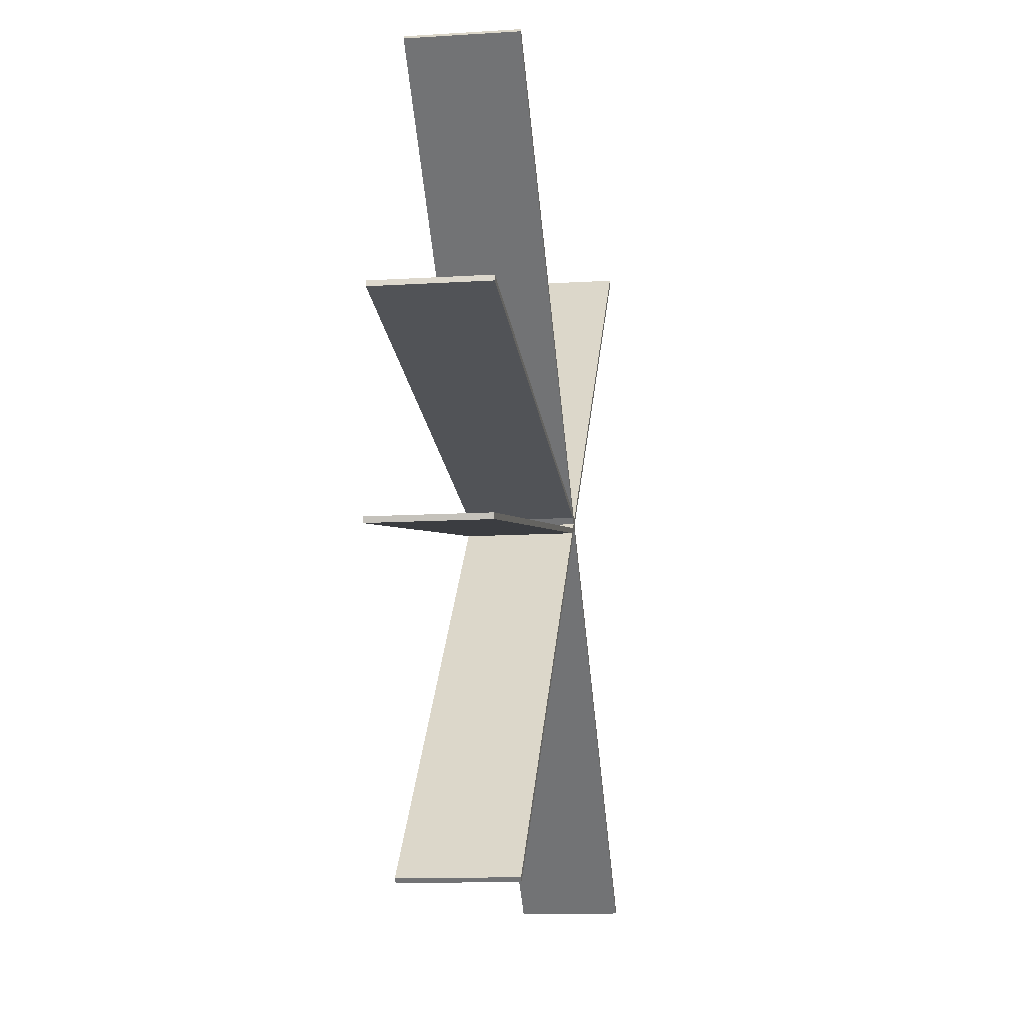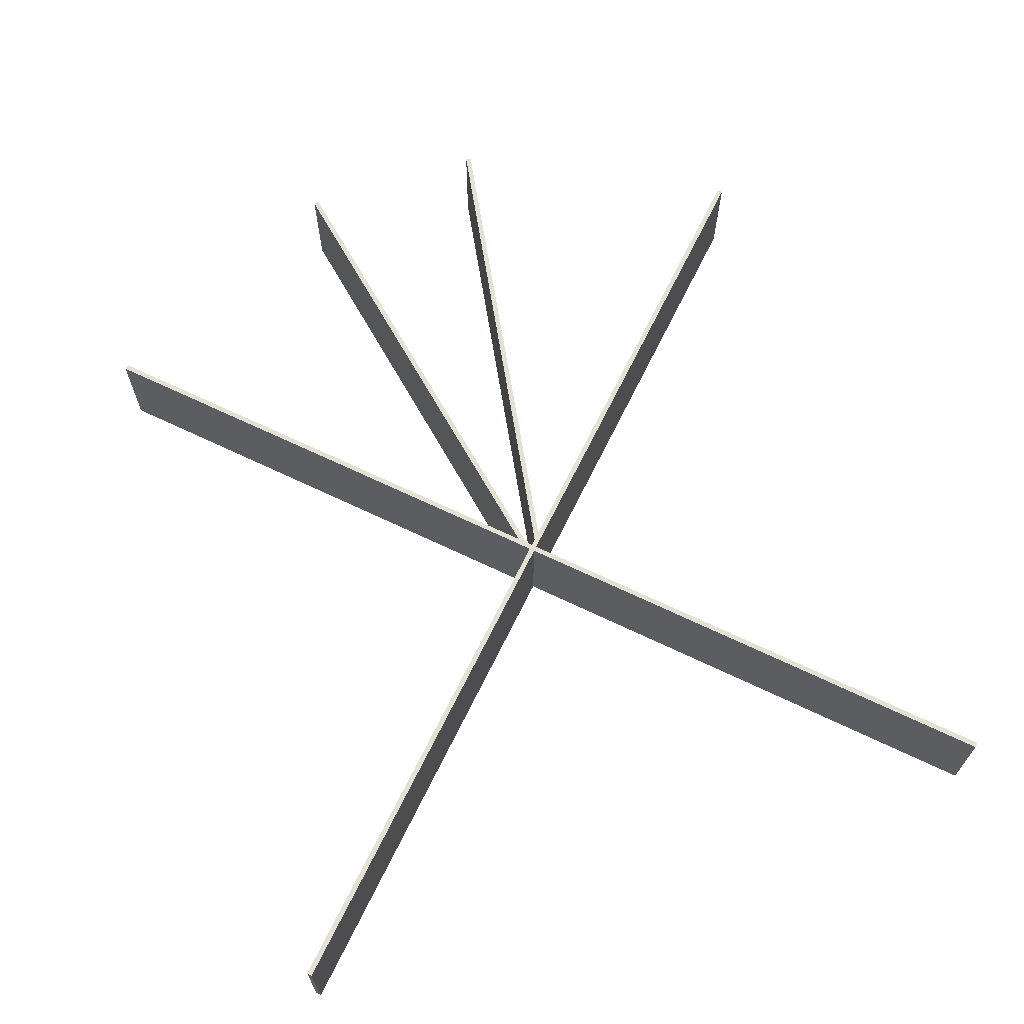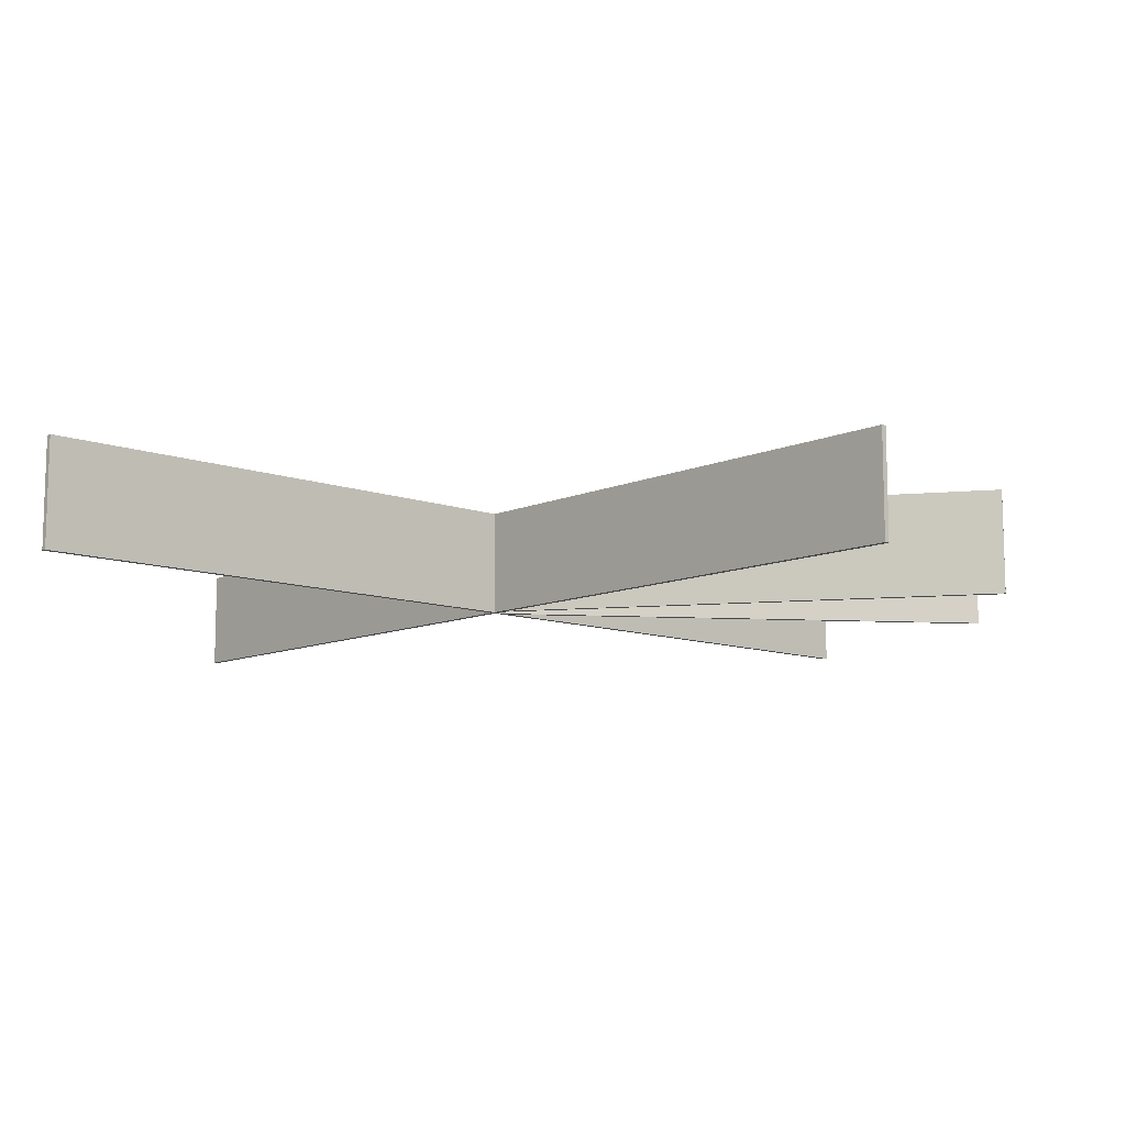
<metadata>
{"format":"obj","ext":"obj","renderer":"f3d","projection":"perspective","resolution":1024,"background":"white","views":[{"elev":-11.9,"azim":-81.5,"up":"+Z"},{"elev":65.6,"azim":70.9,"up":"+Y"},{"elev":-10.4,"azim":-177.3,"up":"+Y"}]}
</metadata>
<code>
o BoundryRing_round0
v 1 -0.125 -0
v 0.9979 -0.125 -0.0654
v 0.9979 0.125 -0.0654
v 1 0.125 0
v 0.9914 -0.125 -0.1305
v 0.9914 0.125 -0.1305
v 0.9808 -0.125 -0.1951
v 0.9808 0.125 -0.1951
v 0.9659 -0.125 -0.2588
v 0.9659 0.125 -0.2588
v 0.9469 -0.125 -0.3214
v 0.9469 0.125 -0.3214
v 0.9239 -0.125 -0.3827
v 0.9239 0.125 -0.3827
v 0.8969 -0.125 -0.4423
v 0.8969 0.125 -0.4423
v 0.866 -0.125 -0.5
v 0.866 0.125 -0.5
v 0.8315 -0.125 -0.5556
v 0.8315 0.125 -0.5556
v 0.7934 -0.125 -0.6088
v 0.7934 0.125 -0.6088
v 0.7518 -0.125 -0.6593
v 0.7518 0.125 -0.6593
v 0.7071 -0.125 -0.7071
v 0.7071 0.125 -0.7071
v 0.6593 -0.125 -0.7518
v 0.6593 0.125 -0.7518
v 0.6088 -0.125 -0.7934
v 0.6088 0.125 -0.7934
v 0.5556 -0.125 -0.8315
v 0.5556 0.125 -0.8315
v 0.5 -0.125 -0.866
v 0.5 0.125 -0.866
v 0.4423 -0.125 -0.8969
v 0.4423 0.125 -0.8969
v 0.3827 -0.125 -0.9239
v 0.3827 0.125 -0.9239
v 0.3214 -0.125 -0.9469
v 0.3214 0.125 -0.9469
v 0.2588 -0.125 -0.9659
v 0.2588 0.125 -0.9659
v 0.1951 -0.125 -0.9808
v 0.1951 0.125 -0.9808
v 0.1305 -0.125 -0.9914
v 0.1305 0.125 -0.9914
v 0.0654 -0.125 -0.9979
v 0.0654 0.125 -0.9979
v 0 -0.125 -1
v 0 0.125 -1
v -0.0654 -0.125 -0.9979
v -0.0654 0.125 -0.9979
v -0.1305 -0.125 -0.9914
v -0.1305 0.125 -0.9914
v -0.1951 -0.125 -0.9808
v -0.1951 0.125 -0.9808
v -0.2588 -0.125 -0.9659
v -0.2588 0.125 -0.9659
v -0.3214 -0.125 -0.9469
v -0.3214 0.125 -0.9469
v -0.3827 -0.125 -0.9239
v -0.3827 0.125 -0.9239
v -0.4423 -0.125 -0.8969
v -0.4423 0.125 -0.8969
v -0.5 -0.125 -0.866
v -0.5 0.125 -0.866
v -0.5556 -0.125 -0.8315
v -0.5556 0.125 -0.8315
v -0.6088 -0.125 -0.7934
v -0.6088 0.125 -0.7934
v -0.6593 -0.125 -0.7518
v -0.6593 0.125 -0.7518
v -0.7071 -0.125 -0.7071
v -0.7071 0.125 -0.7071
v -0.7518 -0.125 -0.6593
v -0.7518 0.125 -0.6593
v -0.7934 -0.125 -0.6088
v -0.7934 0.125 -0.6088
v -0.8315 -0.125 -0.5556
v -0.8315 0.125 -0.5556
v -0.866 -0.125 -0.5
v -0.866 0.125 -0.5
v -0.8969 -0.125 -0.4423
v -0.8969 0.125 -0.4423
v -0.9239 -0.125 -0.3827
v -0.9239 0.125 -0.3827
v -0.9469 -0.125 -0.3214
v -0.9469 0.125 -0.3214
v -0.9659 -0.125 -0.2588
v -0.9659 0.125 -0.2588
v -0.9808 -0.125 -0.1951
v -0.9808 0.125 -0.1951
v -0.9914 -0.125 -0.1305
v -0.9914 0.125 -0.1305
v -0.9979 -0.125 -0.0654
v -0.9979 0.125 -0.0654
v -1 -0.125 1e-06
v -1 0.125 2e-06
v -0.9979 -0.125 0.06541
v -0.9979 0.125 0.06541
v -0.9914 -0.125 0.1305
v -0.9914 0.125 0.1305
v -0.9808 -0.125 0.1951
v -0.9808 0.125 0.1951
v -0.9659 -0.125 0.2588
v -0.9659 0.125 0.2588
v -0.9469 -0.125 0.3214
v -0.9469 0.125 0.3214
v -0.9239 -0.125 0.3827
v -0.9239 0.125 0.3827
v -0.8969 -0.125 0.4423
v -0.8969 0.125 0.4423
v -0.866 -0.125 0.5
v -0.866 0.125 0.5
v -0.8315 -0.125 0.5556
v -0.8315 0.125 0.5556
v -0.7934 -0.125 0.6088
v -0.7934 0.125 0.6088
v -0.7518 -0.125 0.6593
v -0.7518 0.125 0.6593
v -0.7071 -0.125 0.7071
v -0.7071 0.125 0.7071
v -0.6593 -0.125 0.7518
v -0.6593 0.125 0.7518
v -0.6088 -0.125 0.7934
v -0.6088 0.125 0.7934
v -0.5556 -0.125 0.8315
v -0.5556 0.125 0.8315
v -0.5 -0.125 0.866
v -0.5 0.125 0.866
v -0.4423 -0.125 0.8969
v -0.4423 0.125 0.8969
v -0.3827 -0.125 0.9239
v -0.3827 0.125 0.9239
v -0.3214 -0.125 0.9469
v -0.3214 0.125 0.9469
v -0.2588 -0.125 0.9659
v -0.2588 0.125 0.9659
v -0.1951 -0.125 0.9808
v -0.1951 0.125 0.9808
v -0.1305 -0.125 0.9914
v -0.1305 0.125 0.9914
v -0.0654 -0.125 0.9979
v -0.0654 0.125 0.9979
v 1e-06 -0.125 1
v 1e-06 0.125 1
v 0.0654 -0.125 0.9979
v 0.0654 0.125 0.9979
v 0.1305 -0.125 0.9914
v 0.1305 0.125 0.9914
v 0.1951 -0.125 0.9808
v 0.1951 0.125 0.9808
v 0.2588 -0.125 0.9659
v 0.2588 0.125 0.9659
v 0.3214 -0.125 0.9469
v 0.3214 0.125 0.9469
v 0.3827 -0.125 0.9239
v 0.3827 0.125 0.9239
v 0.4423 -0.125 0.8969
v 0.4423 0.125 0.8969
v 0.5 -0.125 0.866
v 0.5 0.125 0.866
v 0.5556 -0.125 0.8315
v 0.5556 0.125 0.8315
v 0.6088 -0.125 0.7934
v 0.6088 0.125 0.7934
v 0.6593 -0.125 0.7518
v 0.6593 0.125 0.7518
v 0.7071 -0.125 0.7071
v 0.7071 0.125 0.7071
v 0.7518 -0.125 0.6593
v 0.7518 0.125 0.6593
v 0.7934 -0.125 0.6088
v 0.7934 0.125 0.6088
v 0.8315 -0.125 0.5556
v 0.8315 0.125 0.5556
v 0.866 -0.125 0.5
v 0.866 0.125 0.5
v 0.8969 -0.125 0.4423
v 0.8969 0.125 0.4423
v 0.9239 -0.125 0.3827
v 0.9239 0.125 0.3827
v 0.9469 -0.125 0.3214
v 0.9469 0.125 0.3214
v 0.9659 -0.125 0.2588
v 0.9659 0.125 0.2588
v 0.9808 -0.125 0.1951
v 0.9808 0.125 0.1951
v 0.9914 -0.125 0.1305
v 0.9914 0.125 0.1305
v 0.9979 -0.125 0.06541
v 0.9979 0.125 0.06541
v 1 -0.125 -0
v 1 0.125 0
v 0.9979 0.125 -0.0654
v 0.9979 -0.125 -0.0654
v 0.9914 0.125 -0.1305
v 0.9914 -0.125 -0.1305
v 0.9808 0.125 -0.1951
v 0.9808 -0.125 -0.1951
v 0.9659 0.125 -0.2588
v 0.9659 -0.125 -0.2588
v 0.9469 0.125 -0.3214
v 0.9469 -0.125 -0.3214
v 0.9239 0.125 -0.3827
v 0.9239 -0.125 -0.3827
v 0.8969 0.125 -0.4423
v 0.8969 -0.125 -0.4423
v 0.866 0.125 -0.5
v 0.866 -0.125 -0.5
v 0.8315 0.125 -0.5556
v 0.8315 -0.125 -0.5556
v 0.7934 0.125 -0.6088
v 0.7934 -0.125 -0.6088
v 0.7518 0.125 -0.6593
v 0.7518 -0.125 -0.6593
v 0.7071 0.125 -0.7071
v 0.7071 -0.125 -0.7071
v 0.6593 0.125 -0.7518
v 0.6593 -0.125 -0.7518
v 0.6088 0.125 -0.7934
v 0.6088 -0.125 -0.7934
v 0.5556 0.125 -0.8315
v 0.5556 -0.125 -0.8315
v 0.5 0.125 -0.866
v 0.5 -0.125 -0.866
v 0.4423 0.125 -0.8969
v 0.4423 -0.125 -0.8969
v 0.3827 0.125 -0.9239
v 0.3827 -0.125 -0.9239
v 0.3214 0.125 -0.9469
v 0.3214 -0.125 -0.9469
v 0.2588 0.125 -0.9659
v 0.2588 -0.125 -0.9659
v 0.1951 0.125 -0.9808
v 0.1951 -0.125 -0.9808
v 0.1305 0.125 -0.9914
v 0.1305 -0.125 -0.9914
v 0.0654 0.125 -0.9979
v 0.0654 -0.125 -0.9979
v 0 0.125 -1
v 0 -0.125 -1
v -0.0654 0.125 -0.9979
v -0.0654 -0.125 -0.9979
v -0.1305 0.125 -0.9914
v -0.1305 -0.125 -0.9914
v -0.1951 0.125 -0.9808
v -0.1951 -0.125 -0.9808
v -0.2588 0.125 -0.9659
v -0.2588 -0.125 -0.9659
v -0.3214 0.125 -0.9469
v -0.3214 -0.125 -0.9469
v -0.3827 0.125 -0.9239
v -0.3827 -0.125 -0.9239
v -0.4423 0.125 -0.8969
v -0.4423 -0.125 -0.8969
v -0.5 0.125 -0.866
v -0.5 -0.125 -0.866
v -0.5556 0.125 -0.8315
v -0.5556 -0.125 -0.8315
v -0.6088 0.125 -0.7934
v -0.6088 -0.125 -0.7934
v -0.6593 0.125 -0.7518
v -0.6593 -0.125 -0.7518
v -0.7071 0.125 -0.7071
v -0.7071 -0.125 -0.7071
v -0.7518 0.125 -0.6593
v -0.7518 -0.125 -0.6593
v -0.7934 0.125 -0.6088
v -0.7934 -0.125 -0.6088
v -0.8315 0.125 -0.5556
v -0.8315 -0.125 -0.5556
v -0.866 0.125 -0.5
v -0.866 -0.125 -0.5
v -0.8969 0.125 -0.4423
v -0.8969 -0.125 -0.4423
v -0.9239 0.125 -0.3827
v -0.9239 -0.125 -0.3827
v -0.9469 0.125 -0.3214
v -0.9469 -0.125 -0.3214
v -0.9659 0.125 -0.2588
v -0.9659 -0.125 -0.2588
v -0.9808 0.125 -0.1951
v -0.9808 -0.125 -0.1951
v -0.9914 0.125 -0.1305
v -0.9914 -0.125 -0.1305
v -0.9979 0.125 -0.0654
v -0.9979 -0.125 -0.0654
v -1 0.125 2e-06
v -1 -0.125 1e-06
v -0.9979 0.125 0.06541
v -0.9979 -0.125 0.06541
v -0.9914 0.125 0.1305
v -0.9914 -0.125 0.1305
v -0.9808 0.125 0.1951
v -0.9808 -0.125 0.1951
v -0.9659 0.125 0.2588
v -0.9659 -0.125 0.2588
v -0.9469 0.125 0.3214
v -0.9469 -0.125 0.3214
v -0.9239 0.125 0.3827
v -0.9239 -0.125 0.3827
v -0.8969 0.125 0.4423
v -0.8969 -0.125 0.4423
v -0.866 0.125 0.5
v -0.866 -0.125 0.5
v -0.8315 0.125 0.5556
v -0.8315 -0.125 0.5556
v -0.7934 0.125 0.6088
v -0.7934 -0.125 0.6088
v -0.7518 0.125 0.6593
v -0.7518 -0.125 0.6593
v -0.7071 0.125 0.7071
v -0.7071 -0.125 0.7071
v -0.6593 0.125 0.7518
v -0.6593 -0.125 0.7518
v -0.6088 0.125 0.7934
v -0.6088 -0.125 0.7934
v -0.5556 0.125 0.8315
v -0.5556 -0.125 0.8315
v -0.5 0.125 0.866
v -0.5 -0.125 0.866
v -0.4423 0.125 0.8969
v -0.4423 -0.125 0.8969
v -0.3827 0.125 0.9239
v -0.3827 -0.125 0.9239
v -0.3214 0.125 0.9469
v -0.3214 -0.125 0.9469
v -0.2588 0.125 0.9659
v -0.2588 -0.125 0.9659
v -0.1951 0.125 0.9808
v -0.1951 -0.125 0.9808
v -0.1305 0.125 0.9914
v -0.1305 -0.125 0.9914
v -0.0654 0.125 0.9979
v -0.0654 -0.125 0.9979
v 1e-06 0.125 1
v 1e-06 -0.125 1
v 0.0654 0.125 0.9979
v 0.0654 -0.125 0.9979
v 0.1305 0.125 0.9914
v 0.1305 -0.125 0.9914
v 0.1951 0.125 0.9808
v 0.1951 -0.125 0.9808
v 0.2588 0.125 0.9659
v 0.2588 -0.125 0.9659
v 0.3214 0.125 0.9469
v 0.3214 -0.125 0.9469
v 0.3827 0.125 0.9239
v 0.3827 -0.125 0.9239
v 0.4423 0.125 0.8969
v 0.4423 -0.125 0.8969
v 0.5 0.125 0.866
v 0.5 -0.125 0.866
v 0.5556 0.125 0.8315
v 0.5556 -0.125 0.8315
v 0.6088 0.125 0.7934
v 0.6088 -0.125 0.7934
v 0.6593 0.125 0.7518
v 0.6593 -0.125 0.7518
v 0.7071 0.125 0.7071
v 0.7071 -0.125 0.7071
v 0.7518 0.125 0.6593
v 0.7518 -0.125 0.6593
v 0.7934 0.125 0.6088
v 0.7934 -0.125 0.6088
v 0.8315 0.125 0.5556
v 0.8315 -0.125 0.5556
v 0.866 0.125 0.5
v 0.866 -0.125 0.5
v 0.8969 0.125 0.4423
v 0.8969 -0.125 0.4423
v 0.9239 0.125 0.3827
v 0.9239 -0.125 0.3827
v 0.9469 0.125 0.3214
v 0.9469 -0.125 0.3214
v 0.9659 0.125 0.2588
v 0.9659 -0.125 0.2588
v 0.9808 0.125 0.1951
v 0.9808 -0.125 0.1951
v 0.9914 0.125 0.1305
v 0.9914 -0.125 0.1305
v 0.9979 0.125 0.06541
v 0.9979 -0.125 0.06541
g BoundryRing_round0_Default_OBJ
f 1 2 3
f 3 4 1
f 2 5 6
f 6 3 2
f 5 7 8
f 8 6 5
f 7 9 10
f 10 8 7
f 9 11 12
f 12 10 9
f 11 13 14
f 14 12 11
f 13 15 16
f 16 14 13
f 15 17 18
f 18 16 15
f 17 19 20
f 20 18 17
f 19 21 22
f 22 20 19
f 21 23 24
f 24 22 21
f 23 25 26
f 26 24 23
f 25 27 28
f 28 26 25
f 27 29 30
f 30 28 27
f 29 31 32
f 32 30 29
f 31 33 34
f 34 32 31
f 33 35 36
f 36 34 33
f 35 37 38
f 38 36 35
f 37 39 40
f 40 38 37
f 39 41 42
f 42 40 39
f 41 43 44
f 44 42 41
f 43 45 46
f 46 44 43
f 45 47 48
f 48 46 45
f 47 49 50
f 50 48 47
f 49 51 52
f 52 50 49
f 51 53 54
f 54 52 51
f 53 55 56
f 56 54 53
f 55 57 58
f 58 56 55
f 57 59 60
f 60 58 57
f 59 61 62
f 62 60 59
f 61 63 64
f 64 62 61
f 63 65 66
f 66 64 63
f 65 67 68
f 68 66 65
f 67 69 70
f 70 68 67
f 69 71 72
f 72 70 69
f 71 73 74
f 74 72 71
f 73 75 76
f 76 74 73
f 75 77 78
f 78 76 75
f 77 79 80
f 80 78 77
f 79 81 82
f 82 80 79
f 81 83 84
f 84 82 81
f 83 85 86
f 86 84 83
f 85 87 88
f 88 86 85
f 87 89 90
f 90 88 87
f 89 91 92
f 92 90 89
f 91 93 94
f 94 92 91
f 93 95 96
f 96 94 93
f 95 97 98
f 98 96 95
f 97 99 100
f 100 98 97
f 99 101 102
f 102 100 99
f 101 103 104
f 104 102 101
f 103 105 106
f 106 104 103
f 105 107 108
f 108 106 105
f 107 109 110
f 110 108 107
f 109 111 112
f 112 110 109
f 111 113 114
f 114 112 111
f 113 115 116
f 116 114 113
f 115 117 118
f 118 116 115
f 117 119 120
f 120 118 117
f 119 121 122
f 122 120 119
f 121 123 124
f 124 122 121
f 123 125 126
f 126 124 123
f 125 127 128
f 128 126 125
f 127 129 130
f 130 128 127
f 129 131 132
f 132 130 129
f 131 133 134
f 134 132 131
f 133 135 136
f 136 134 133
f 135 137 138
f 138 136 135
f 137 139 140
f 140 138 137
f 139 141 142
f 142 140 139
f 141 143 144
f 144 142 141
f 143 145 146
f 146 144 143
f 145 147 148
f 148 146 145
f 147 149 150
f 150 148 147
f 149 151 152
f 152 150 149
f 151 153 154
f 154 152 151
f 153 155 156
f 156 154 153
f 155 157 158
f 158 156 155
f 157 159 160
f 160 158 157
f 159 161 162
f 162 160 159
f 161 163 164
f 164 162 161
f 163 165 166
f 166 164 163
f 165 167 168
f 168 166 165
f 167 169 170
f 170 168 167
f 169 171 172
f 172 170 169
f 171 173 174
f 174 172 171
f 173 175 176
f 176 174 173
f 175 177 178
f 178 176 175
f 177 179 180
f 180 178 177
f 179 181 182
f 182 180 179
f 181 183 184
f 184 182 181
f 183 185 186
f 186 184 183
f 185 187 188
f 188 186 185
f 187 189 190
f 190 188 187
f 189 191 192
f 192 190 189
f 191 1 4
f 4 192 191
f 193 194 195
f 195 196 193
f 196 195 197
f 197 198 196
f 198 197 199
f 199 200 198
f 200 199 201
f 201 202 200
f 202 201 203
f 203 204 202
f 204 203 205
f 205 206 204
f 206 205 207
f 207 208 206
f 208 207 209
f 209 210 208
f 210 209 211
f 211 212 210
f 212 211 213
f 213 214 212
f 214 213 215
f 215 216 214
f 216 215 217
f 217 218 216
f 218 217 219
f 219 220 218
f 220 219 221
f 221 222 220
f 222 221 223
f 223 224 222
f 224 223 225
f 225 226 224
f 226 225 227
f 227 228 226
f 228 227 229
f 229 230 228
f 230 229 231
f 231 232 230
f 232 231 233
f 233 234 232
f 234 233 235
f 235 236 234
f 236 235 237
f 237 238 236
f 238 237 239
f 239 240 238
f 240 239 241
f 241 242 240
f 242 241 243
f 243 244 242
f 244 243 245
f 245 246 244
f 246 245 247
f 247 248 246
f 248 247 249
f 249 250 248
f 250 249 251
f 251 252 250
f 252 251 253
f 253 254 252
f 254 253 255
f 255 256 254
f 256 255 257
f 257 258 256
f 258 257 259
f 259 260 258
f 260 259 261
f 261 262 260
f 262 261 263
f 263 264 262
f 264 263 265
f 265 266 264
f 266 265 267
f 267 268 266
f 268 267 269
f 269 270 268
f 270 269 271
f 271 272 270
f 272 271 273
f 273 274 272
f 274 273 275
f 275 276 274
f 276 275 277
f 277 278 276
f 278 277 279
f 279 280 278
f 280 279 281
f 281 282 280
f 282 281 283
f 283 284 282
f 284 283 285
f 285 286 284
f 286 285 287
f 287 288 286
f 288 287 289
f 289 290 288
f 290 289 291
f 291 292 290
f 292 291 293
f 293 294 292
f 294 293 295
f 295 296 294
f 296 295 297
f 297 298 296
f 298 297 299
f 299 300 298
f 300 299 301
f 301 302 300
f 302 301 303
f 303 304 302
f 304 303 305
f 305 306 304
f 306 305 307
f 307 308 306
f 308 307 309
f 309 310 308
f 310 309 311
f 311 312 310
f 312 311 313
f 313 314 312
f 314 313 315
f 315 316 314
f 316 315 317
f 317 318 316
f 318 317 319
f 319 320 318
f 320 319 321
f 321 322 320
f 322 321 323
f 323 324 322
f 324 323 325
f 325 326 324
f 326 325 327
f 327 328 326
f 328 327 329
f 329 330 328
f 330 329 331
f 331 332 330
f 332 331 333
f 333 334 332
f 334 333 335
f 335 336 334
f 336 335 337
f 337 338 336
f 338 337 339
f 339 340 338
f 340 339 341
f 341 342 340
f 342 341 343
f 343 344 342
f 344 343 345
f 345 346 344
f 346 345 347
f 347 348 346
f 348 347 349
f 349 350 348
f 350 349 351
f 351 352 350
f 352 351 353
f 353 354 352
f 354 353 355
f 355 356 354
f 356 355 357
f 357 358 356
f 358 357 359
f 359 360 358
f 360 359 361
f 361 362 360
f 362 361 363
f 363 364 362
f 364 363 365
f 365 366 364
f 366 365 367
f 367 368 366
f 368 367 369
f 369 370 368
f 370 369 371
f 371 372 370
f 372 371 373
f 373 374 372
f 374 373 375
f 375 376 374
f 376 375 377
f 377 378 376
f 378 377 379
f 379 380 378
f 380 379 381
f 381 382 380
f 382 381 383
f 383 384 382
f 384 383 194
f 194 193 384
o Target_Arcs_Cube.001
v 0.7106 -0.1 -0.7036
v 0.7106 0.1 -0.7036
v -0.7036 -0.1 0.7106
v -0.7036 0.1 0.7106
v 0.7036 -0.1 -0.7106
v 0.7036 0.1 -0.7106
v -0.7106 -0.1 0.7036
v -0.7106 0.1 0.7036
v 0.7036 -0.1 0.7106
v 0.7036 0.1 0.7106
v -0.7106 -0.1 -0.7036
v -0.7106 0.1 -0.7036
v 0.7106 -0.1 0.7036
v 0.7106 0.1 0.7036
v -0.7036 -0.1 -0.7106
v -0.7036 0.1 -0.7106
v -0.01658 -0.1 0.01984
v -0.01658 0.1 0.01984
v -0.9817 -0.1 0.19
v -0.9817 0.1 0.19
v -0.01831 -0.1 0.009988
v -0.01831 0.1 0.009988
v -0.9834 -0.1 0.1802
v -0.9834 0.1 0.1802
v -0.01831 -0.1 -0.009988
v -0.01831 0.1 -0.009988
v -0.9834 -0.1 -0.1802
v -0.9834 0.1 -0.1802
v -0.01658 -0.1 -0.01984
v -0.01658 0.1 -0.01984
v -0.9817 -0.1 -0.19
v -0.9817 0.1 -0.19
g Target_Arcs_Cube.001_Material.002
f 385 386 388 387
f 387 388 392 391
f 391 392 390 389
f 389 390 386 385
f 387 391 389 385
f 392 388 386 390
g Target_Arcs_Cube.001_Material.004
f 393 394 396 395
f 395 396 400 399
f 399 400 398 397
f 397 398 394 393
f 395 399 397 393
f 400 396 394 398
g Target_Arcs_Cube.001_Material.001
f 401 402 404 403
f 403 404 408 407
f 407 408 406 405
f 405 406 402 401
f 403 407 405 401
f 408 404 402 406
g Target_Arcs_Cube.001_Material.003
f 409 410 412 411
f 411 412 416 415
f 415 416 414 413
f 413 414 410 409
f 411 415 413 409
f 416 412 410 414

</code>
